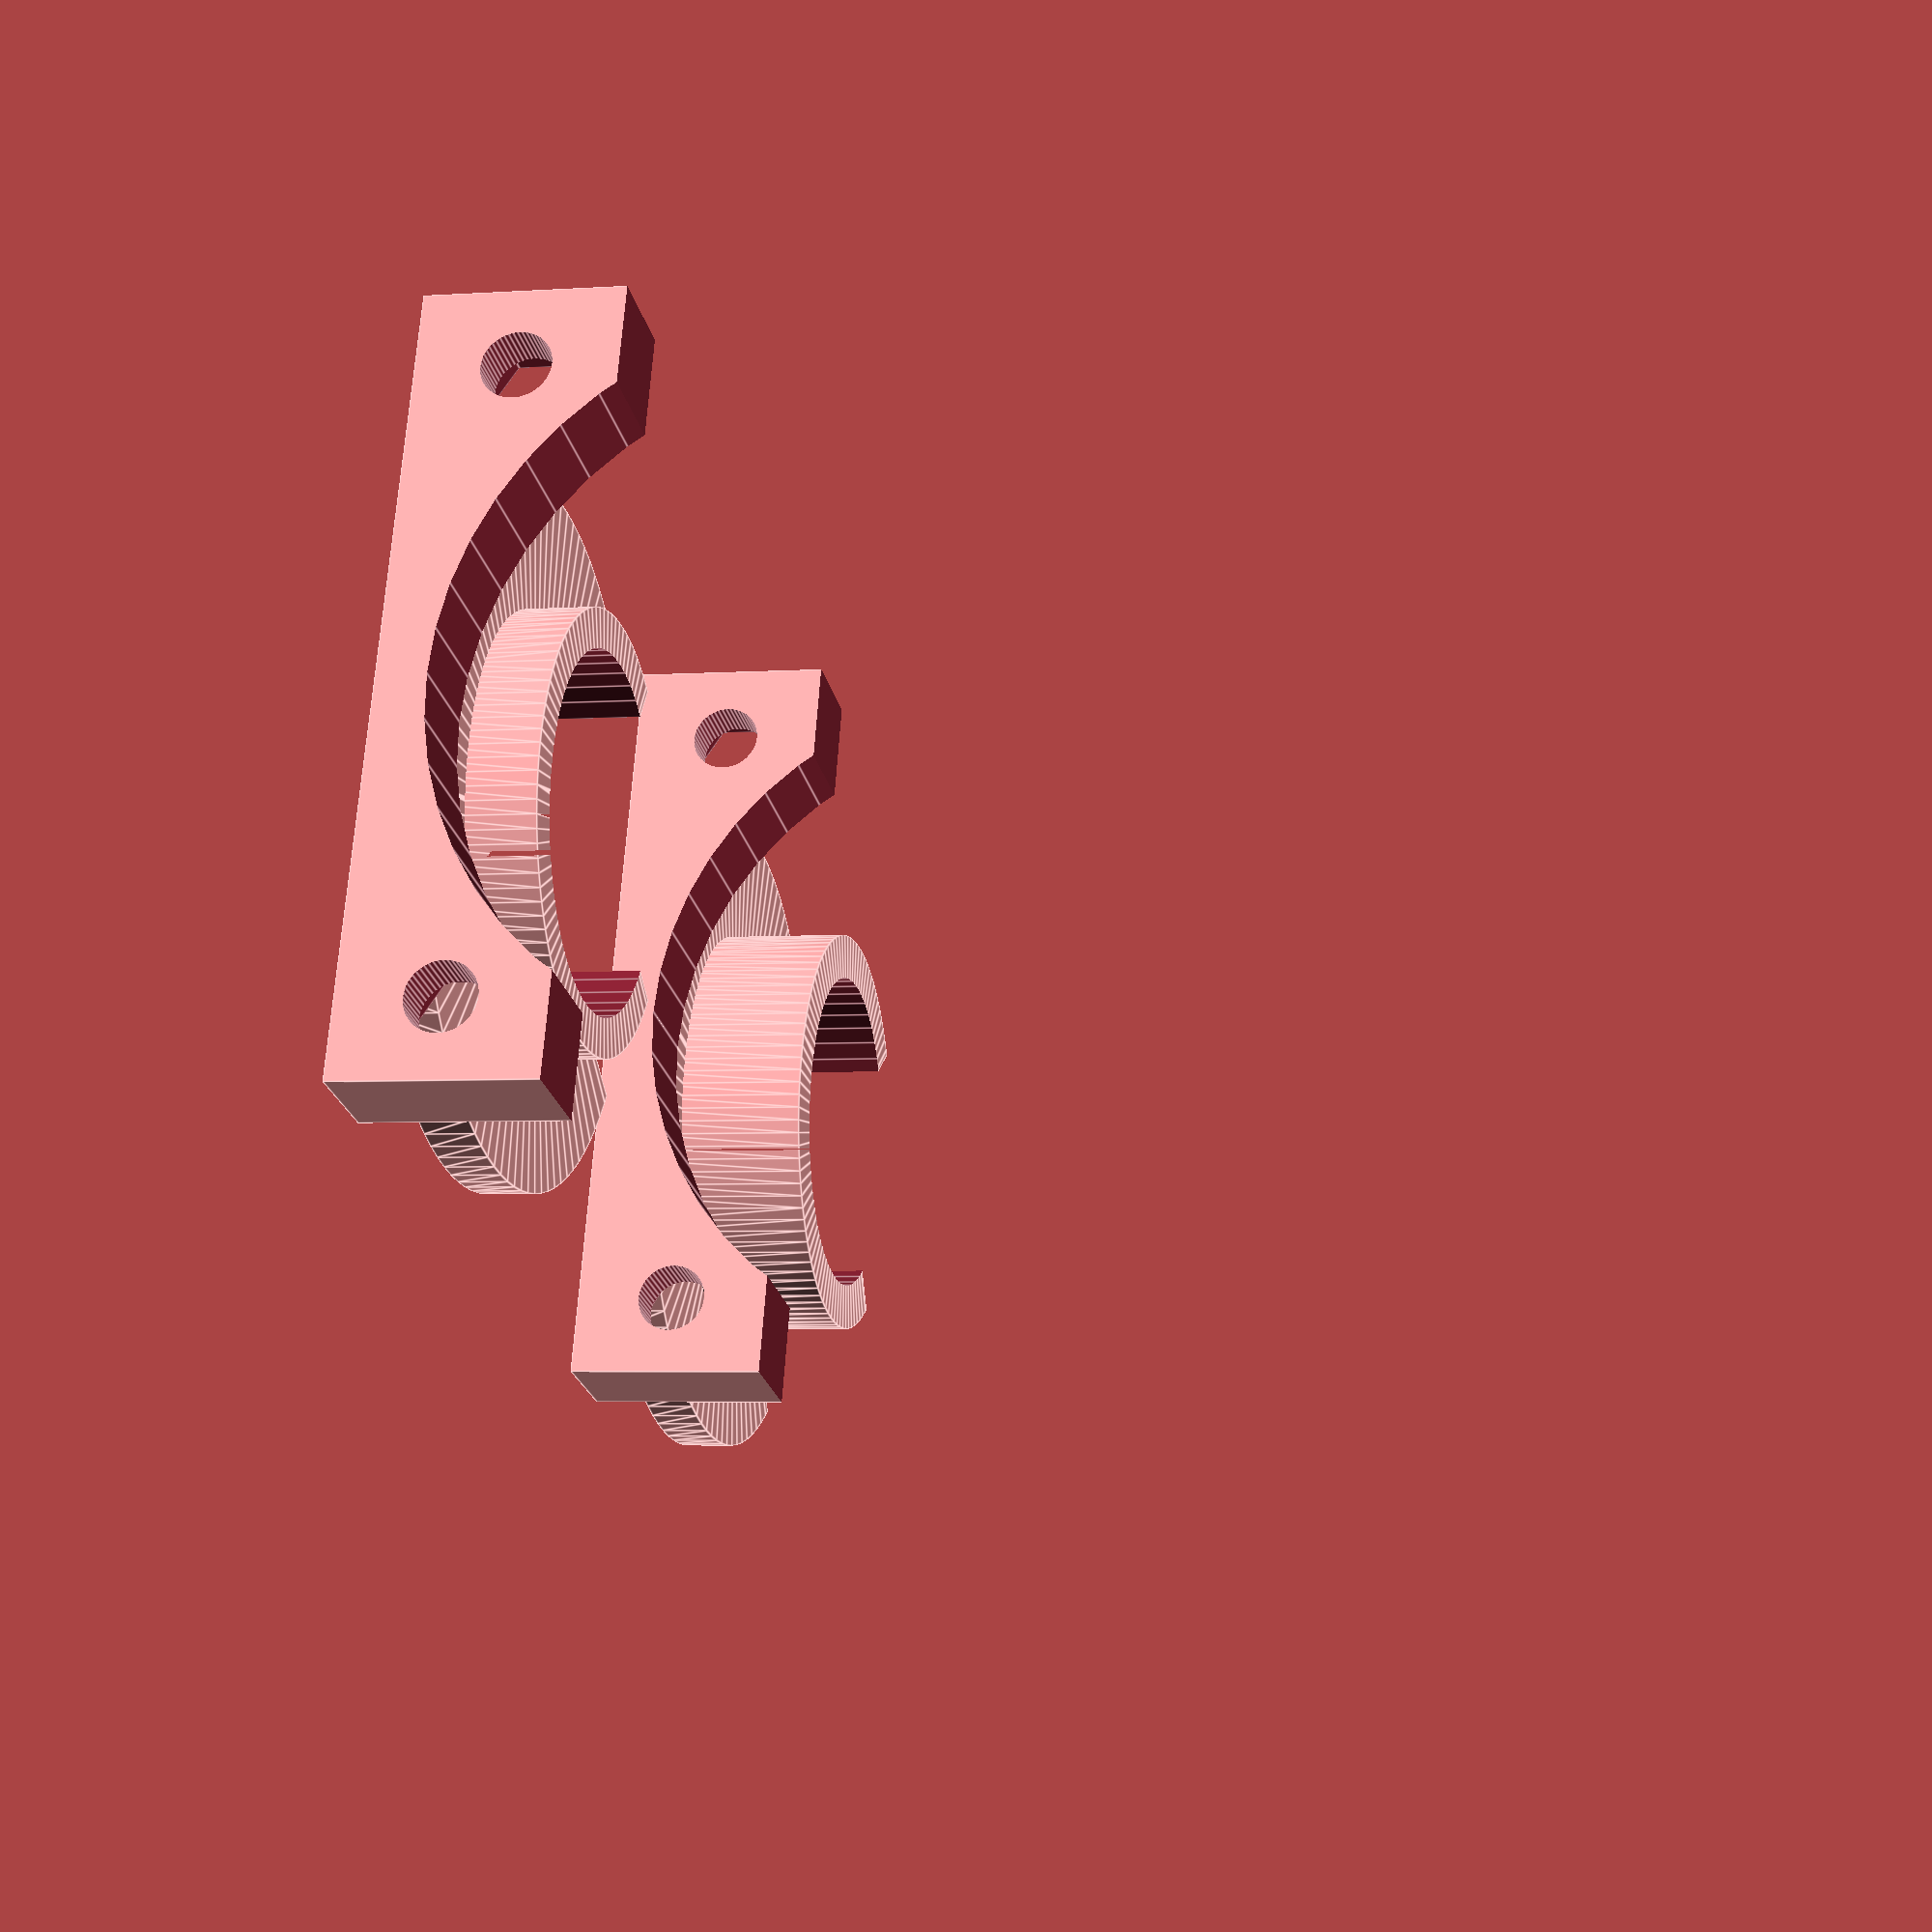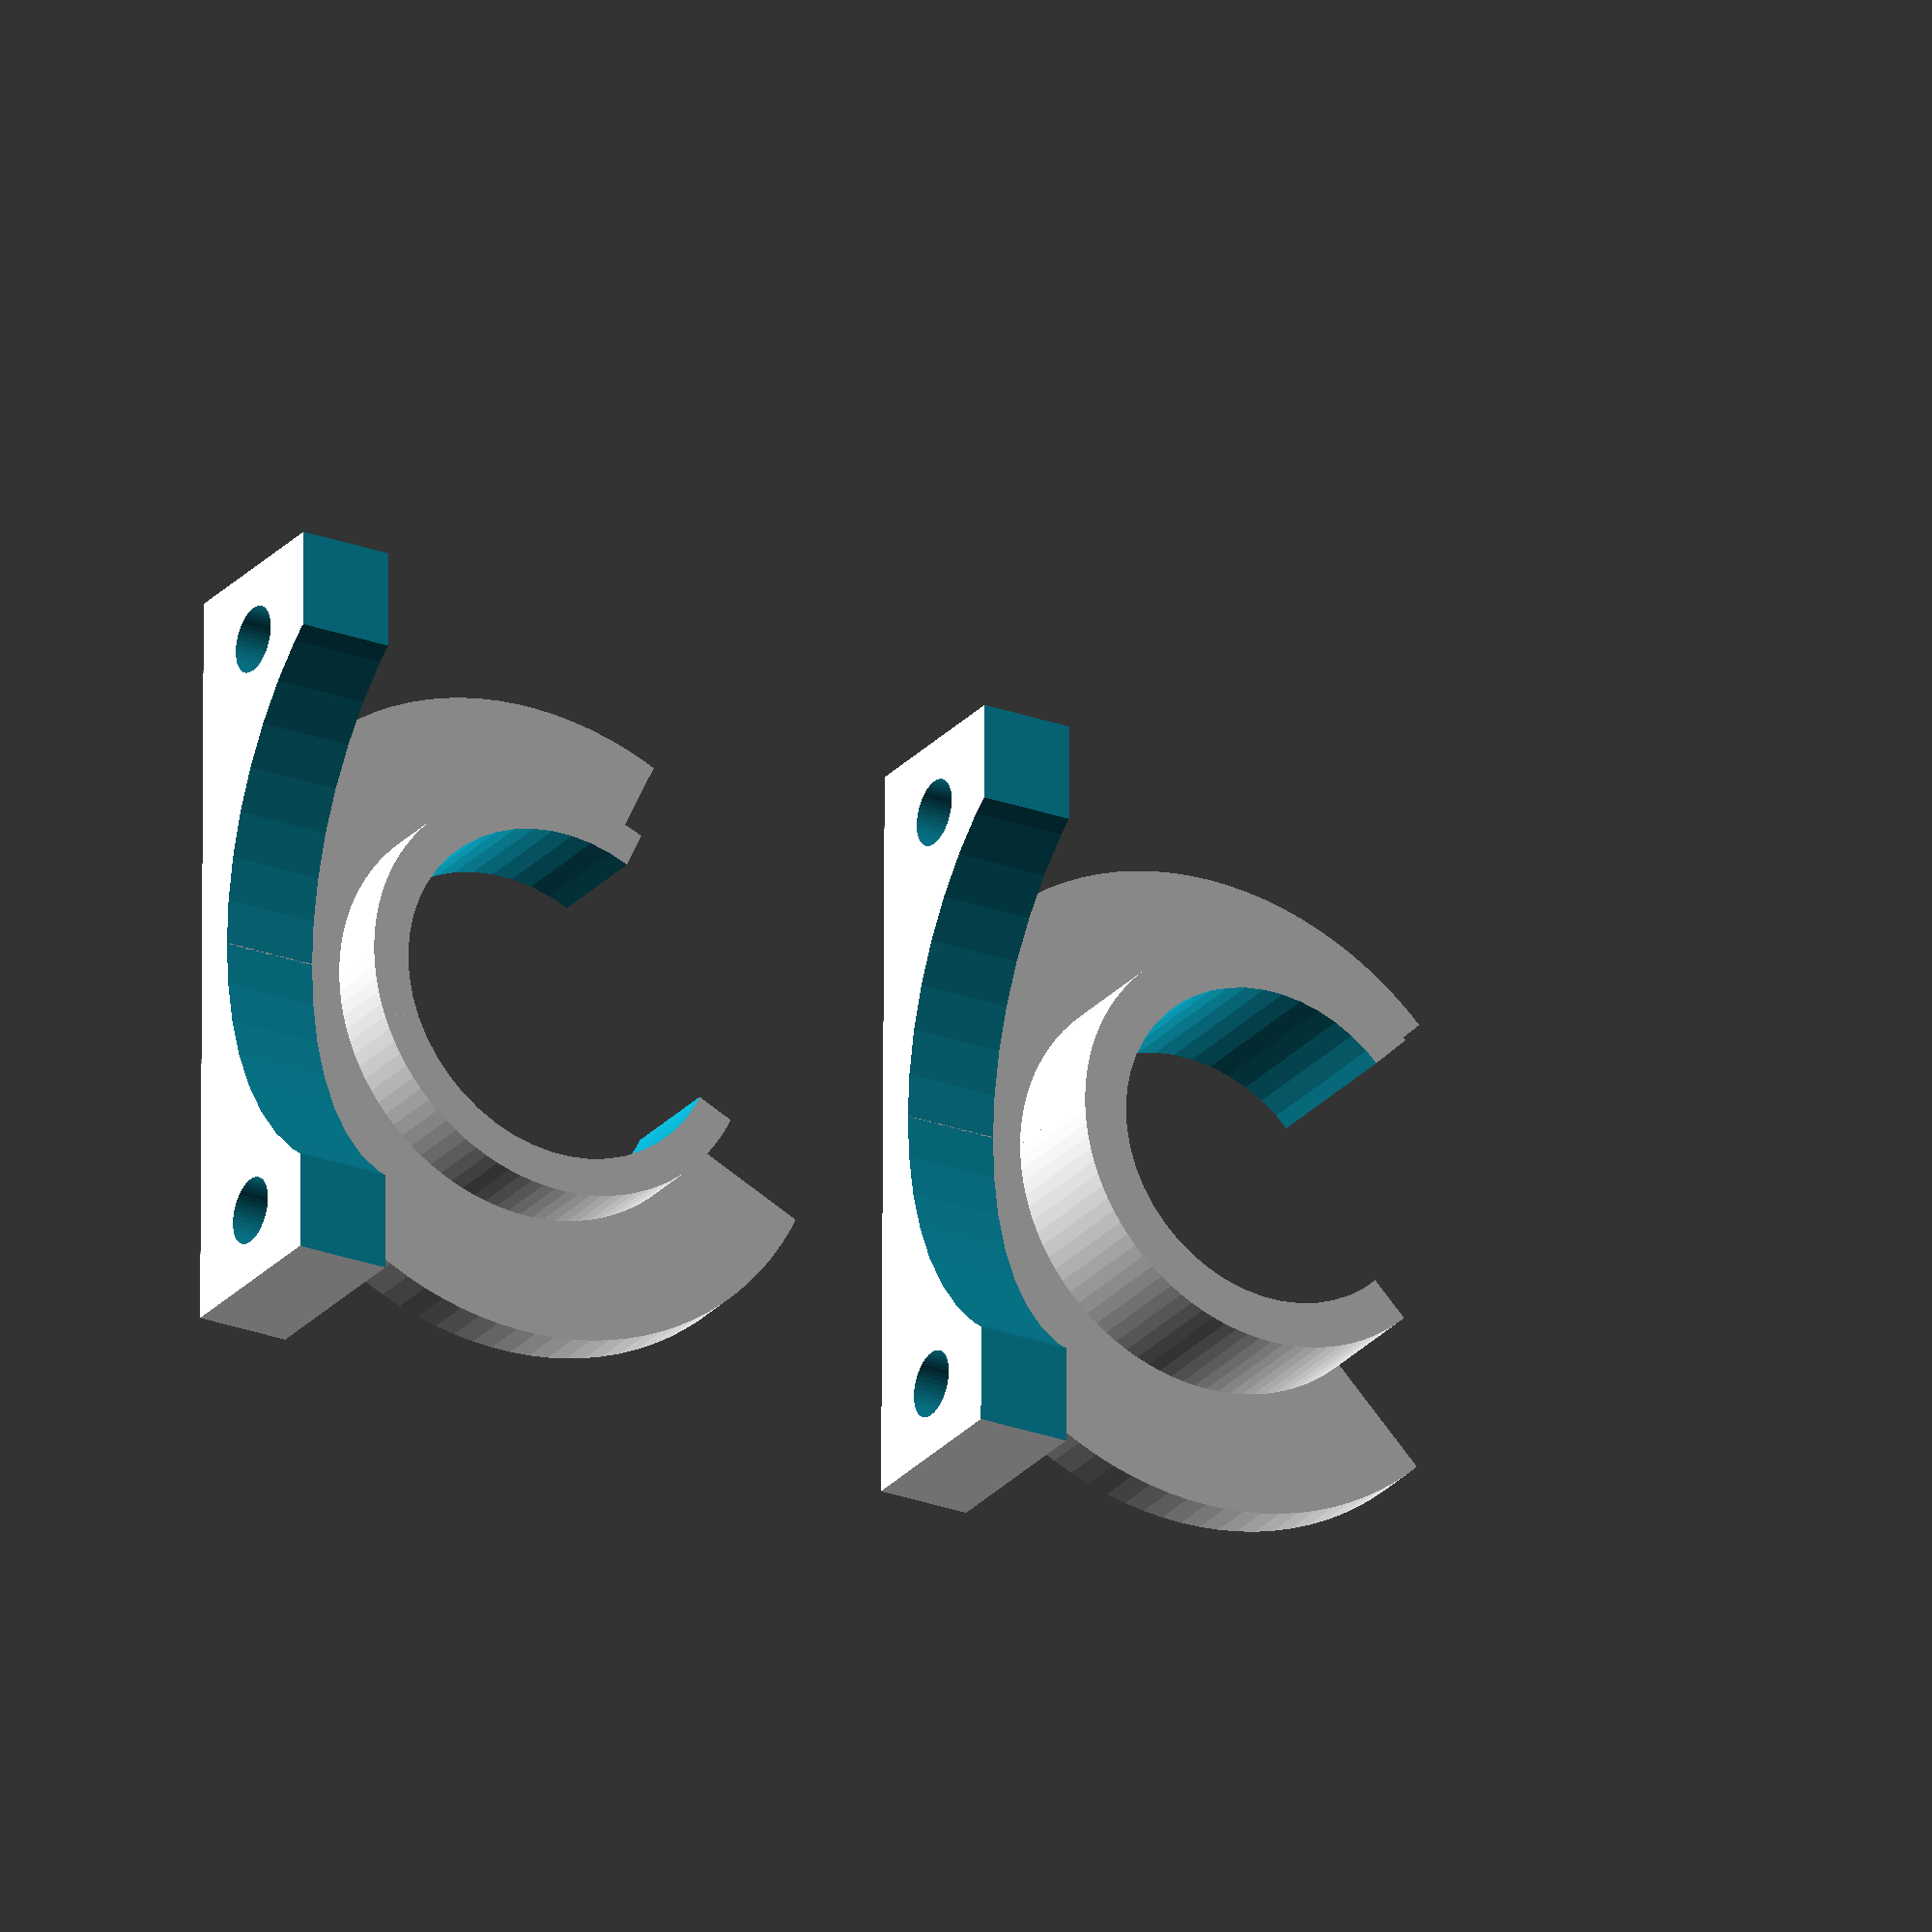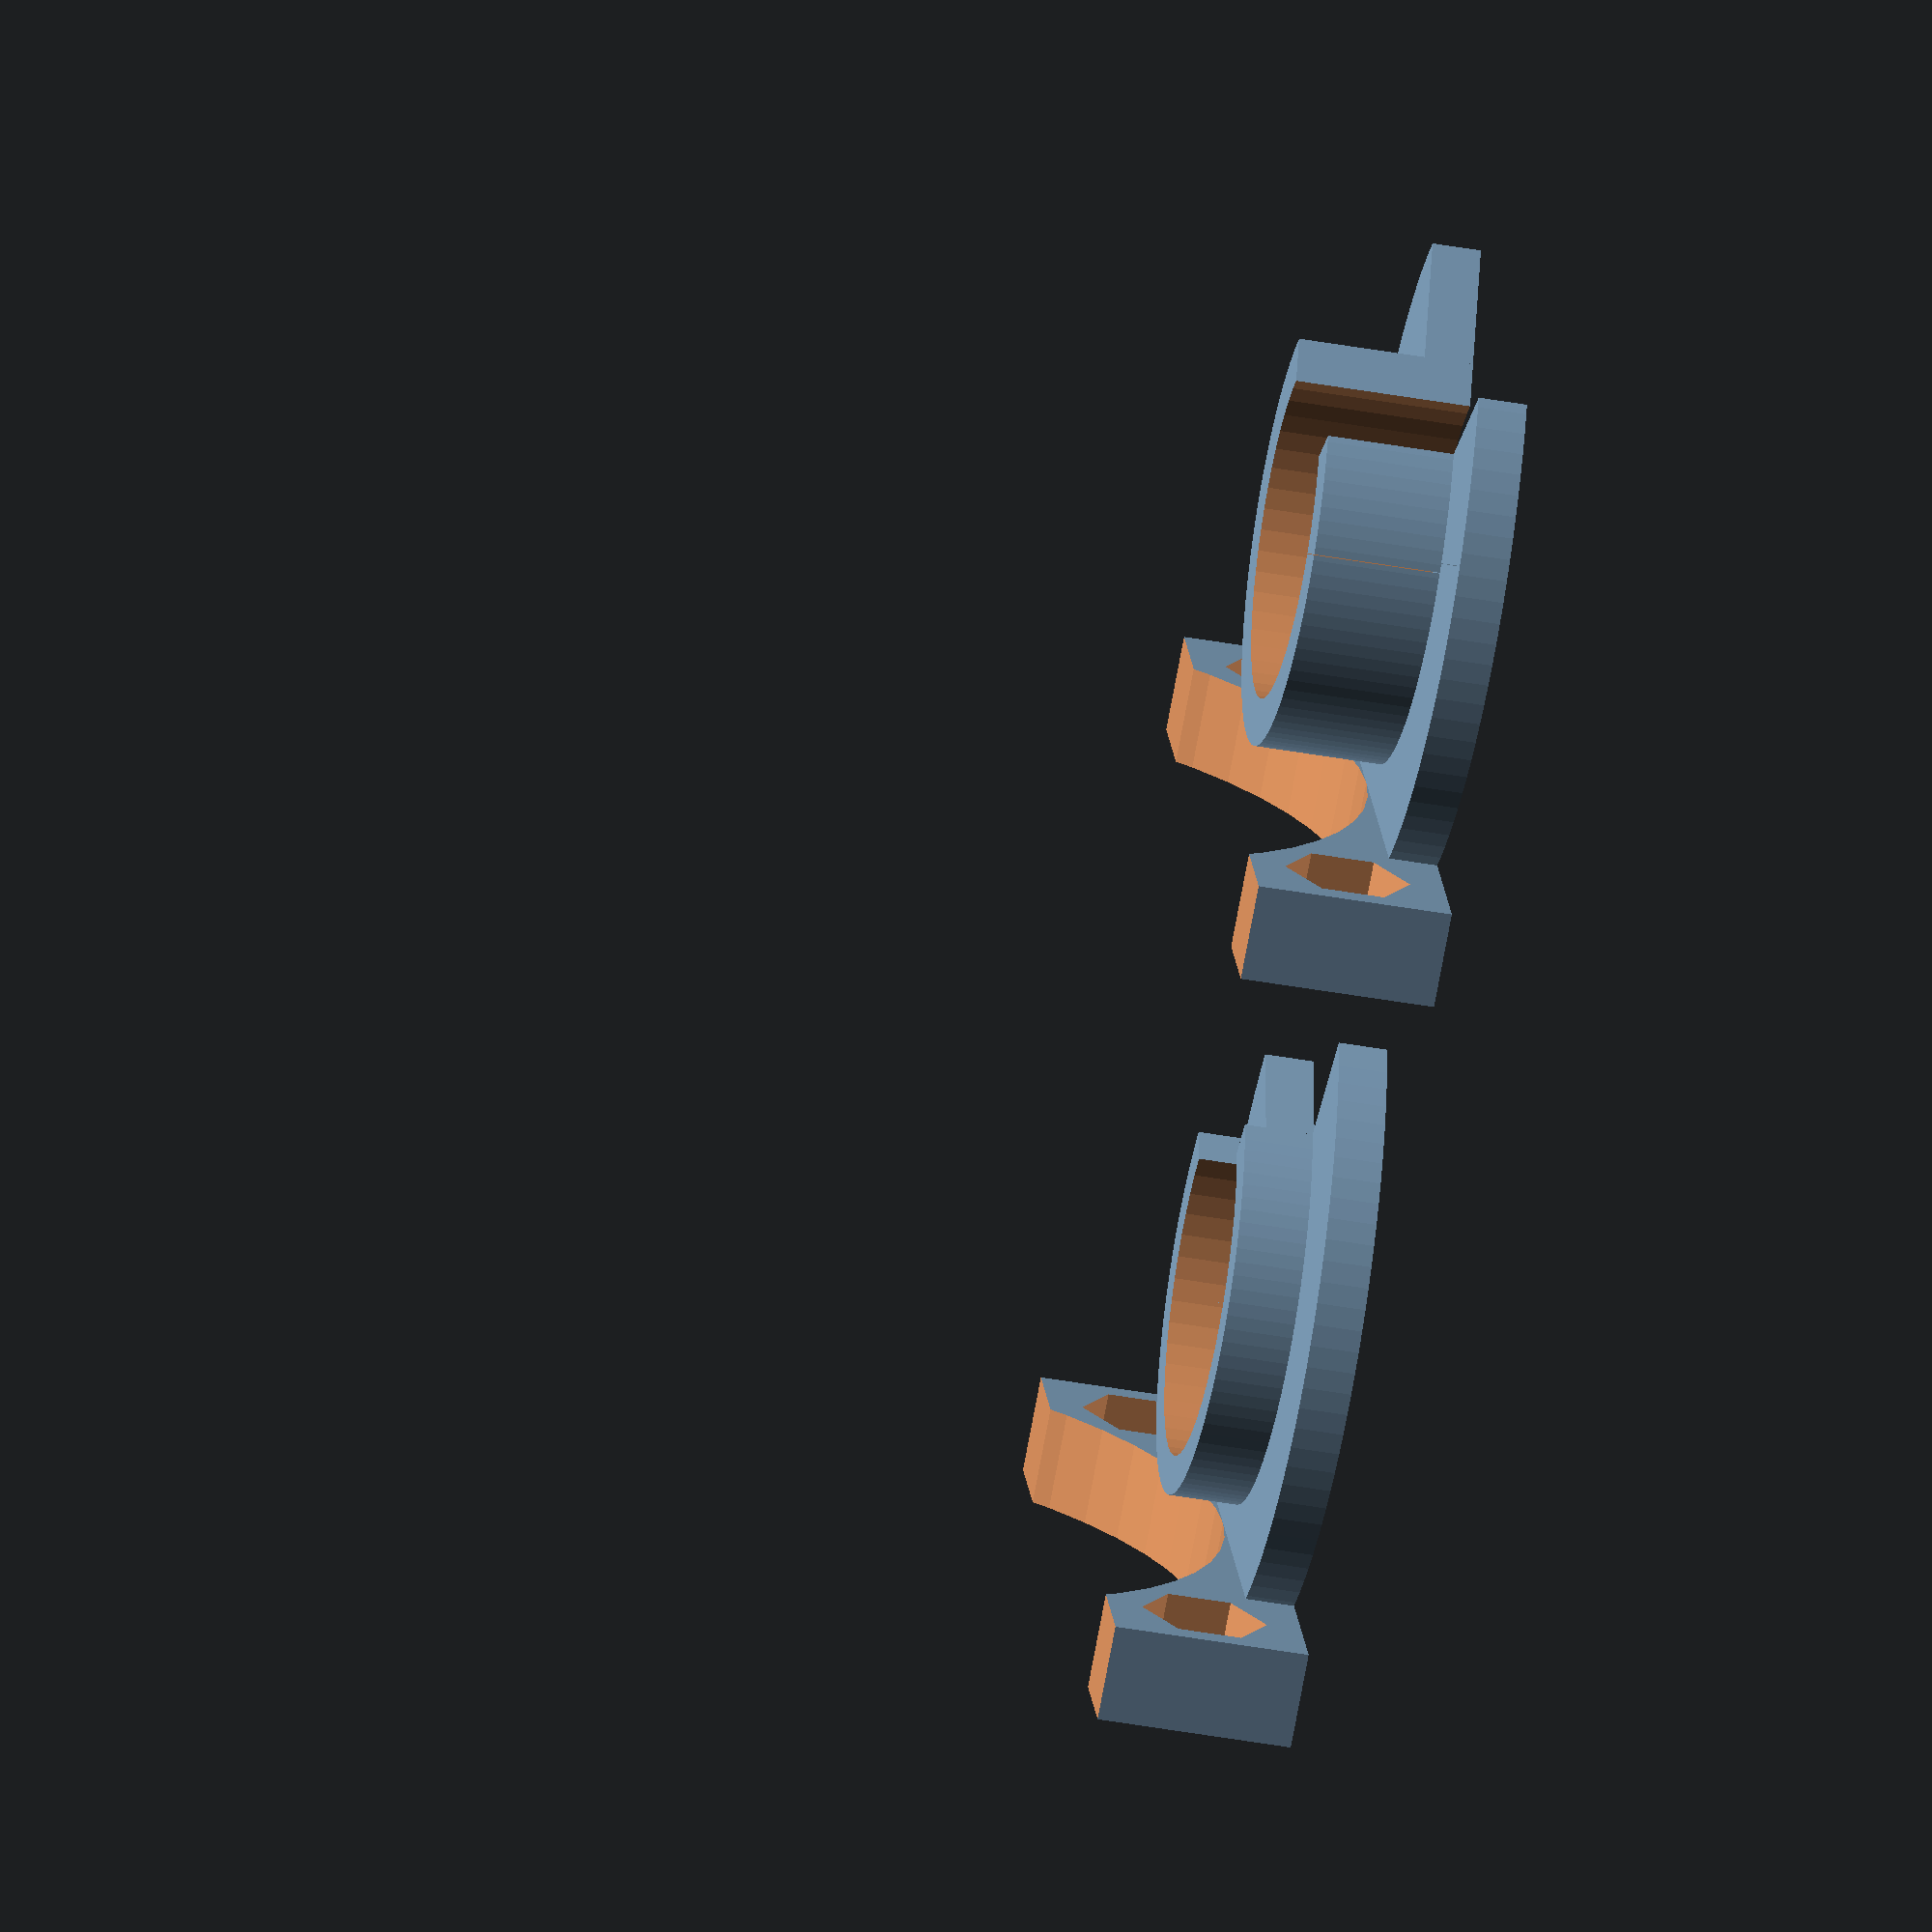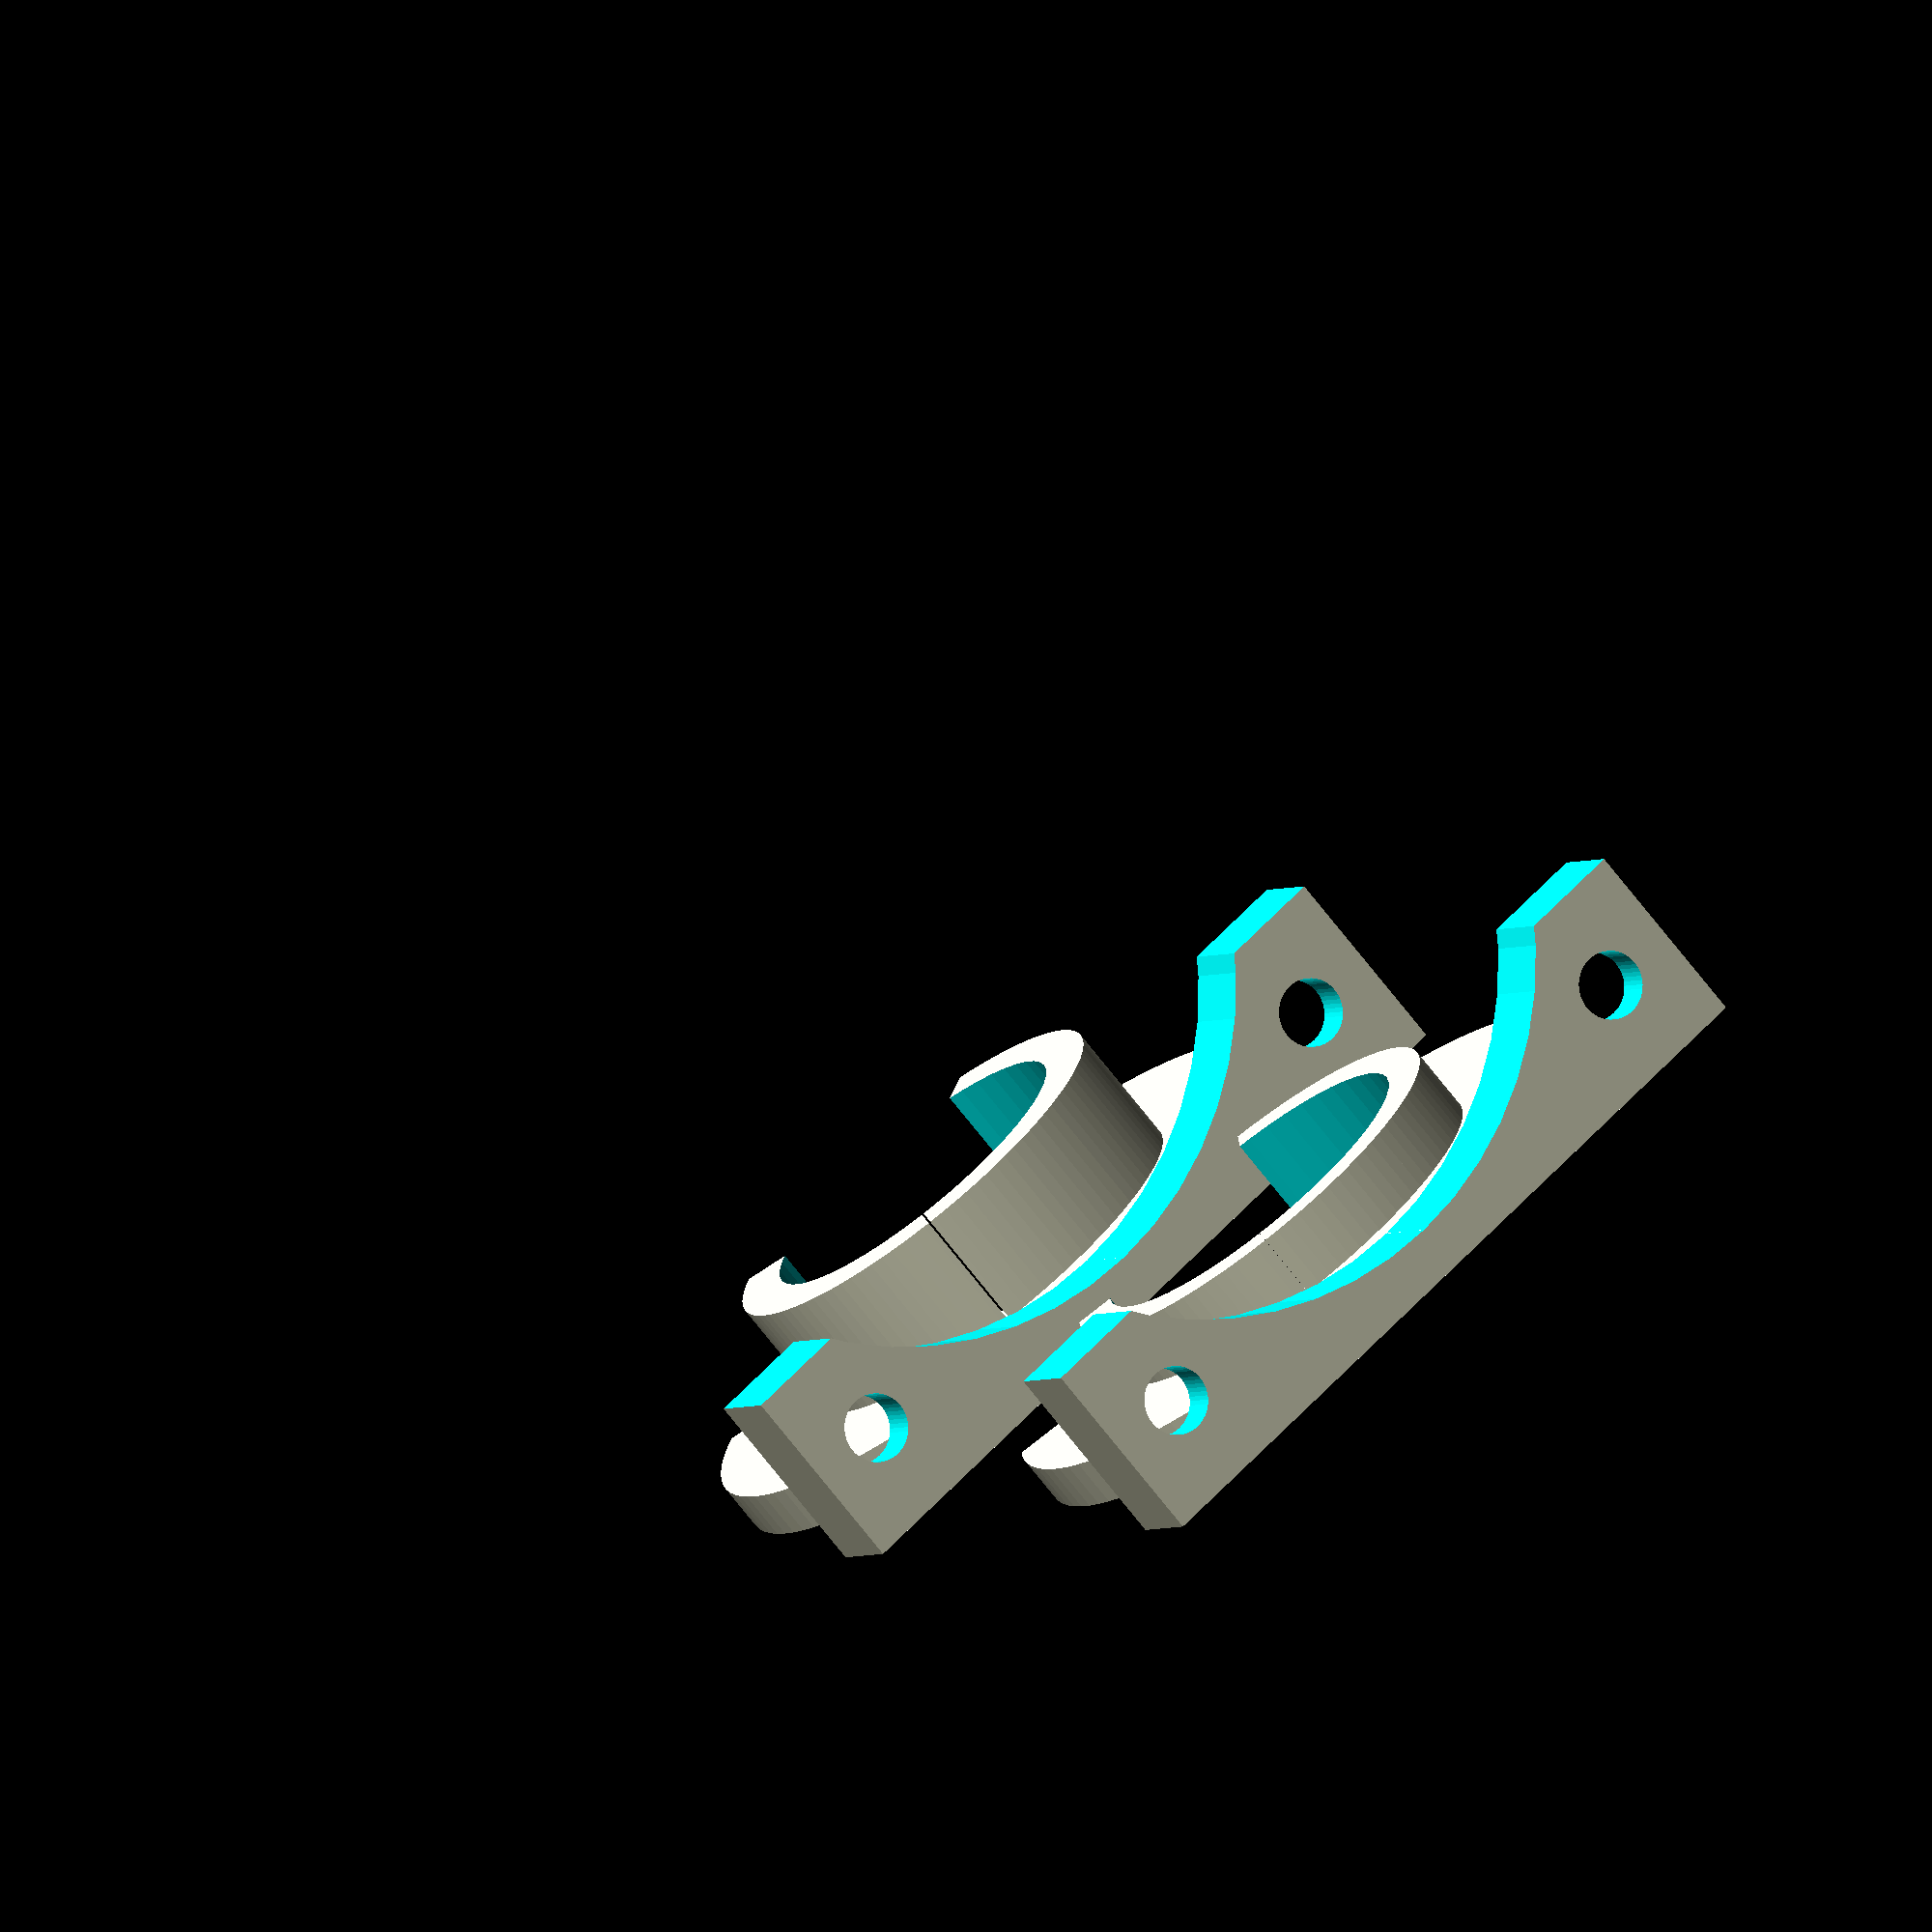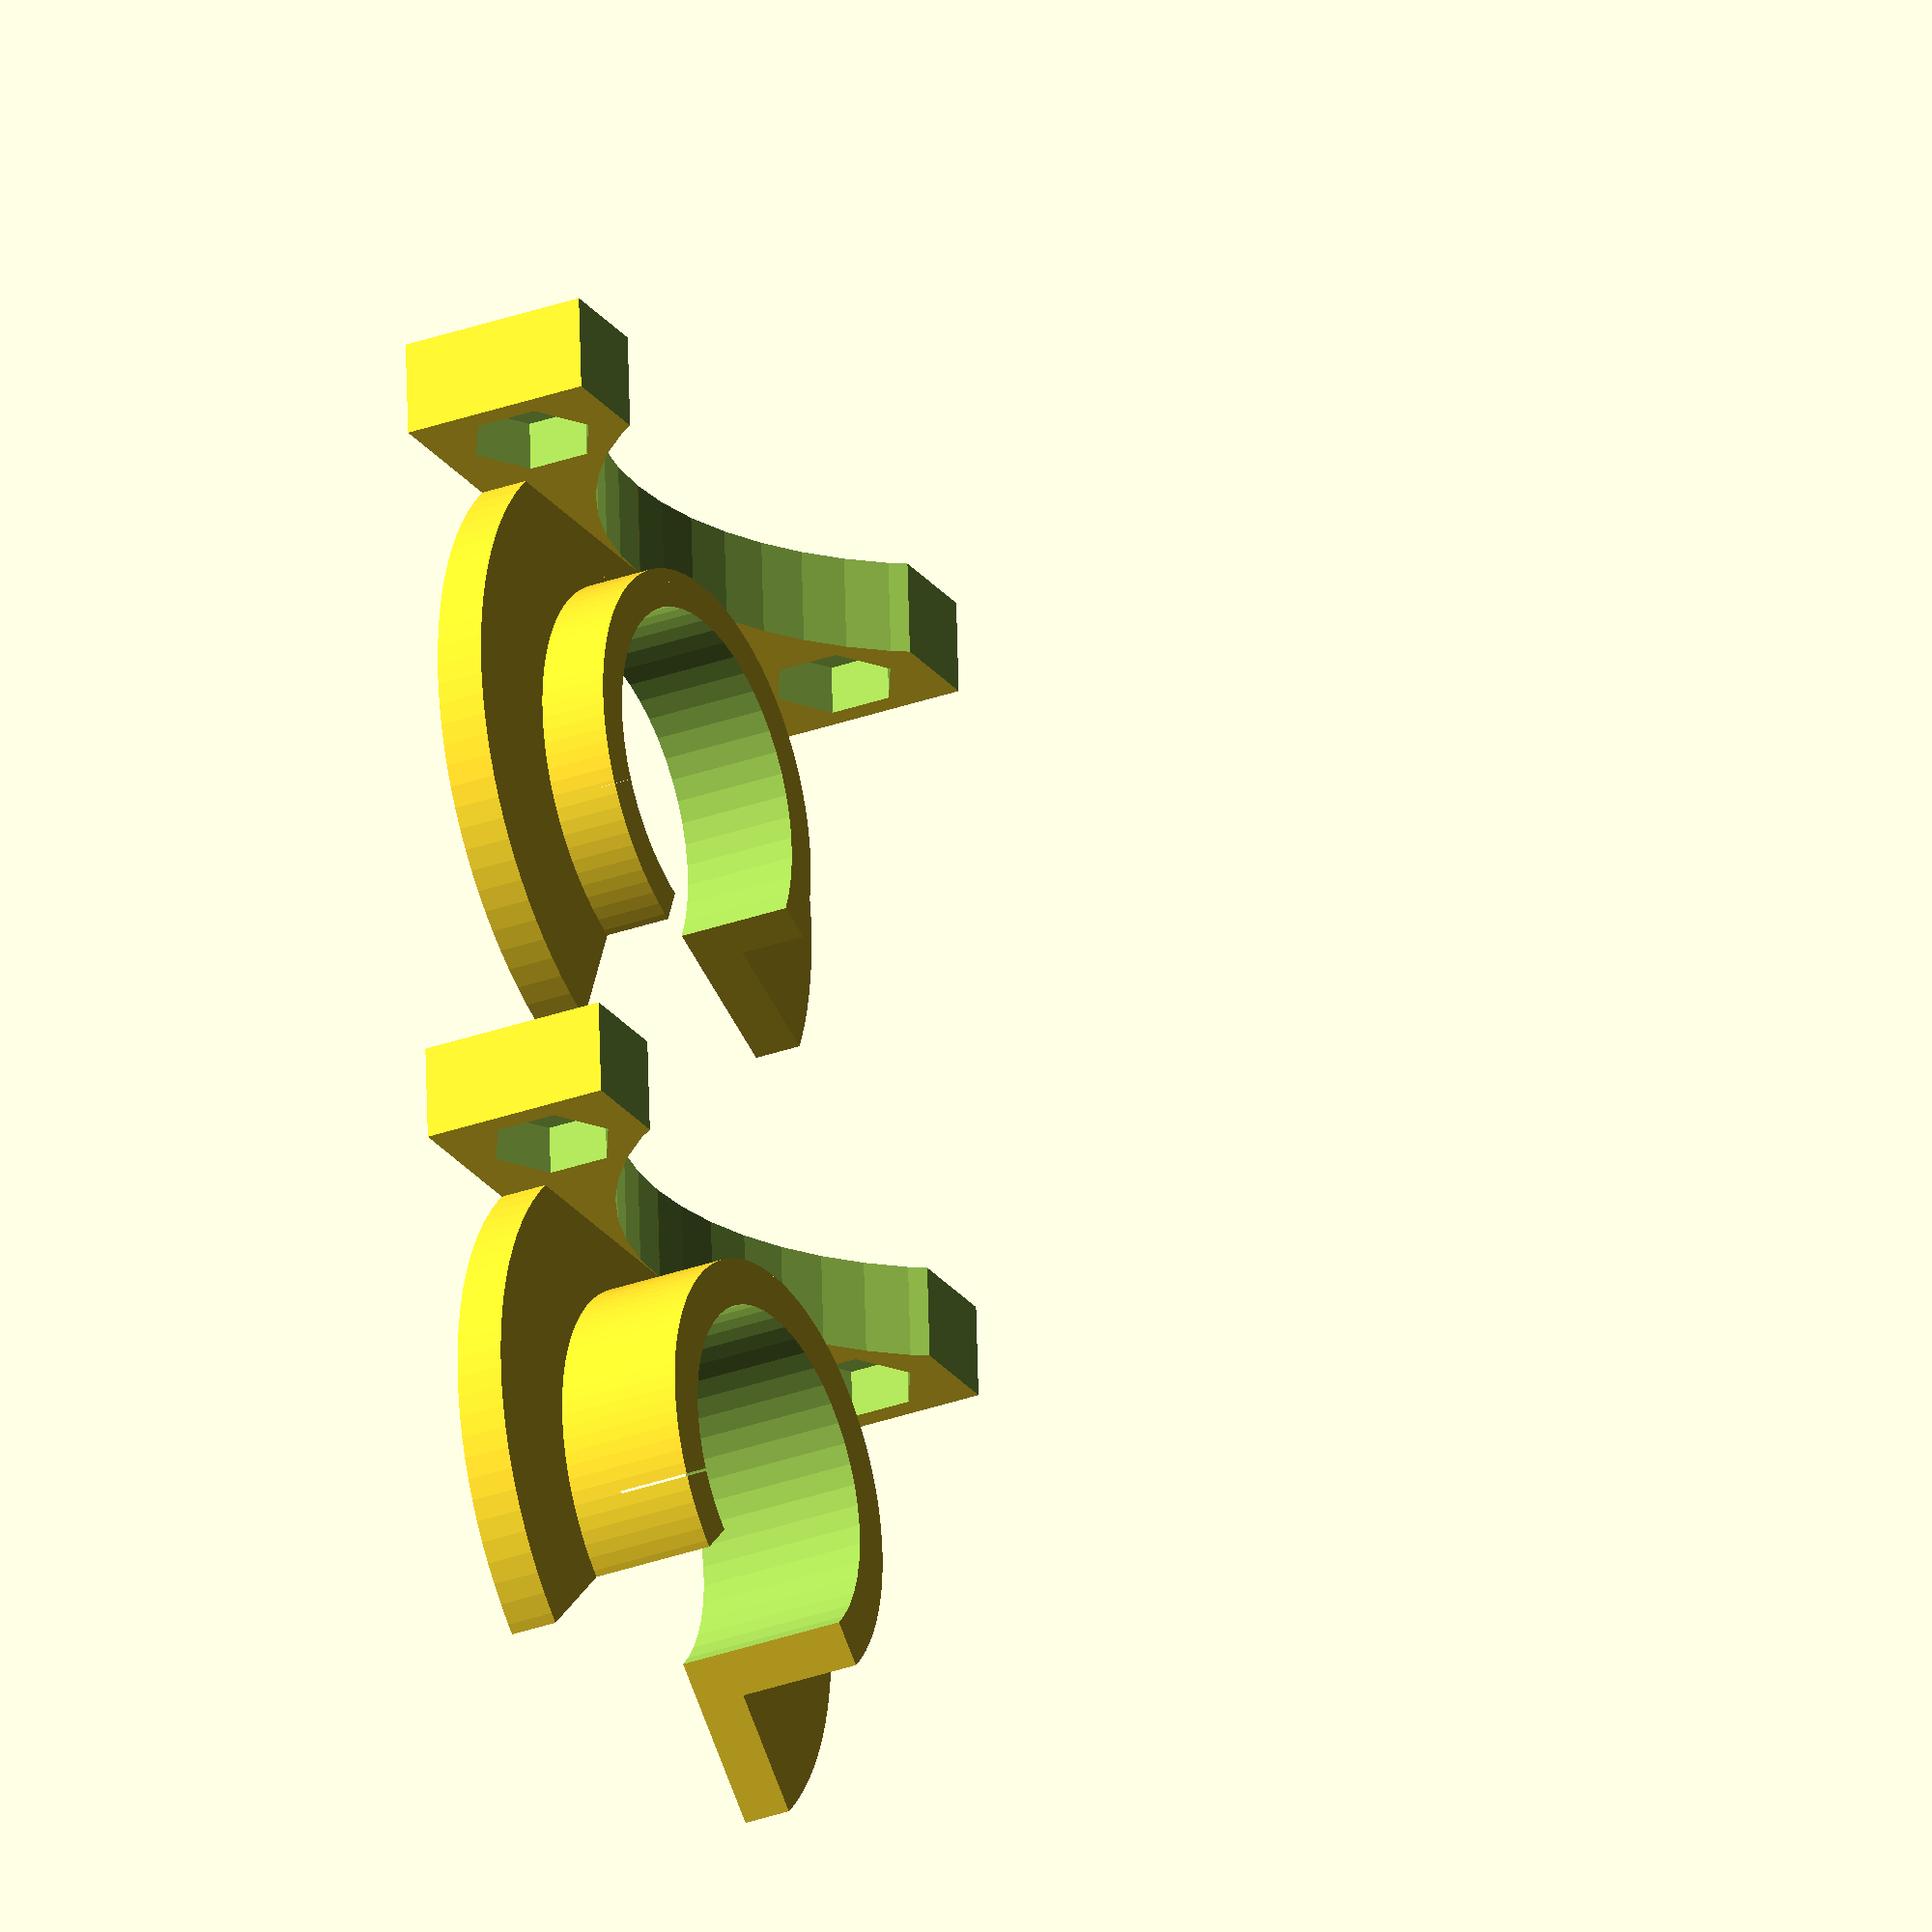
<openscad>
// FanHolder - a OpenSCAD 
// Copyright (C) 2015  Gerard Valade

// This program is free software: you can redistribute it and/or modify
// it under the terms of the GNU General Public License as published by
// the Free Software Foundation, either version 3 of the License, or
// (at your option) any later version.

// This program is distributed in the hope that it will be useful,
// but WITHOUT ANY WARRANTY; without even the implied warranty of
// MERCHANTABILITY or FITNESS FOR A PARTICULAR PURPOSE.  See the
// GNU General Public License for more details.

// You should have received a copy of the GNU General Public License
// along with this program.  If not, see <http://www.gnu.org/licenses/>.


$fn= 50;
module hexaprismx(
	ri =  1.0,  // radius of inscribed circle
	h  =  1.0)  // height of hexaprism
{ // -----------------------------------------------

	ra = ri*2/sqrt(3);
	cylinder(r = ra, h=h, $fn=6, center=false);
}

module arc( height, depth, radius, degrees ) {
    // This dies a horible death if it's not rendered here 
    // -- sucks up all memory and spins out of control 
    render() {
        difference() {
            // Outer ring
            rotate_extrude($fn = 100)
                translate([radius - height, 0, 0])
                    square([height,depth]);
         
            // Cut half off
            translate([0,-(radius+1),-.5]) 
                cube ([radius+1,(radius+1)*2,depth+1]);
         
            // Cover the other half as necessary
            rotate([0,0,180-degrees])
            translate([0,-(radius+1),-.5]) 
                cube ([radius+1,(radius+1)*2,depth+1]);
         
        }
    }
}


module fan_holder(innerd=17, innerh=6, degrees=0, bottom=0)
{
	module cable_holder(radius = 6, rot=0) {
		width = 5;
        translate([-width/2, -radius, 0]) cube ([width,radius,2]);
		translate([-width/2, 0, radius]) {
			rotate([0,90,0]) { 
				for (i = [-1, 1]) 
					rotate([0,0,i*90-rot])  
						arc( 2, width, radius, i*155) ;
			}
		}
	}
	module holder() {
		difference() 
		{
			rotate([0,0,degrees]) union() {
				for (i = [-1,1]) 
					rotate([0,0,i*90])  {
						arc( 17, 2.5, 17.5, i*135) ;
						arc( 10, innerh, 11, i*135) ;
					}
			}
			translate([0, 0, -0.02]) cylinder(d=innerd, h=20, center=false);
		}
	}
	module fan40()
	{
		difference() 
		{
		cube([42,40,5], center=true);
		cylinder(d=37, h=50, center=true);
		for (i = [-1,1]) { 
			translate([16, i*16, 0]) { 
				cylinder(d=3.5, h=50, center=true);
				translate([0, 0, -2.55]) hexaprismx(ri=2.8, h=2.6);
			}
			
		}
		translate([-12, 0, 0]) cube([46,46,10], center=true);
		}
	}
	translate([15.1, 0, 21]) rotate([0,90,0])  fan40();
	translate([0, 0, 0]) holder();
//	if (bottom) translate([15.1, 25, 0])  cable_holder();
//	if (!bottom) translate([15.1, -24, 0]) mirror([0,1,0]) cable_holder(radius=5);
	
}


// Upper fan holder with 34 mm hole diameter
translate([-20, 0, 0]) fan_holder(innerd=17.2, innerh=9, degrees=0);

// bottom fan holder with 36 mm hole diameter
translate([20, 0, 0]) fan_holder(innerd=18, degrees=20, bottom=1);
 
</openscad>
<views>
elev=184.5 azim=18.8 roll=257.8 proj=p view=edges
elev=205.1 azim=0.3 roll=210.4 proj=o view=solid
elev=224.5 azim=332.5 roll=101.8 proj=o view=wireframe
elev=73.3 azim=61.1 roll=38.2 proj=o view=wireframe
elev=209.5 azim=87.0 roll=241.4 proj=o view=solid
</views>
